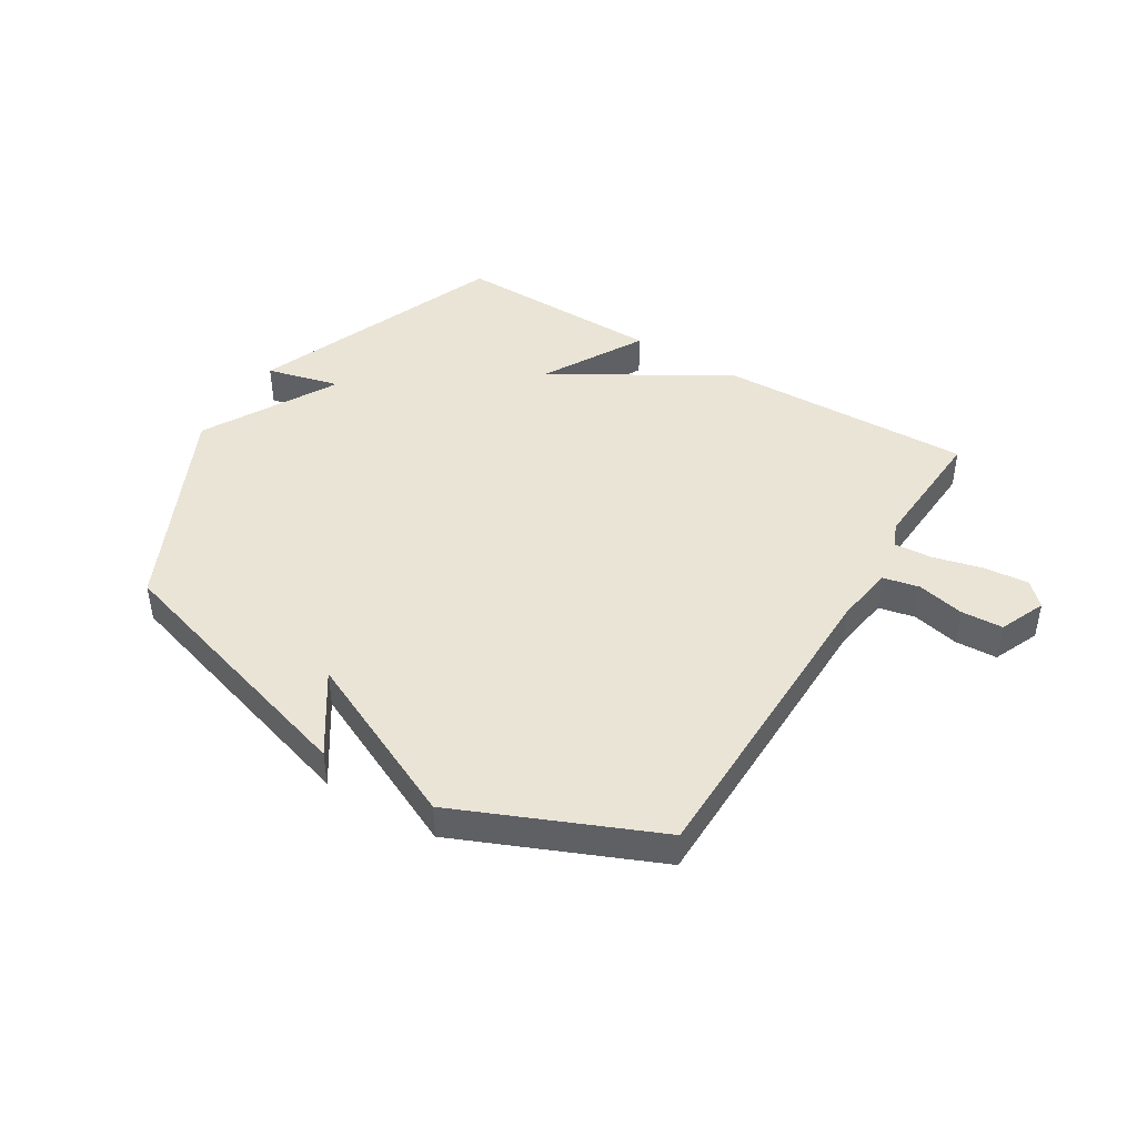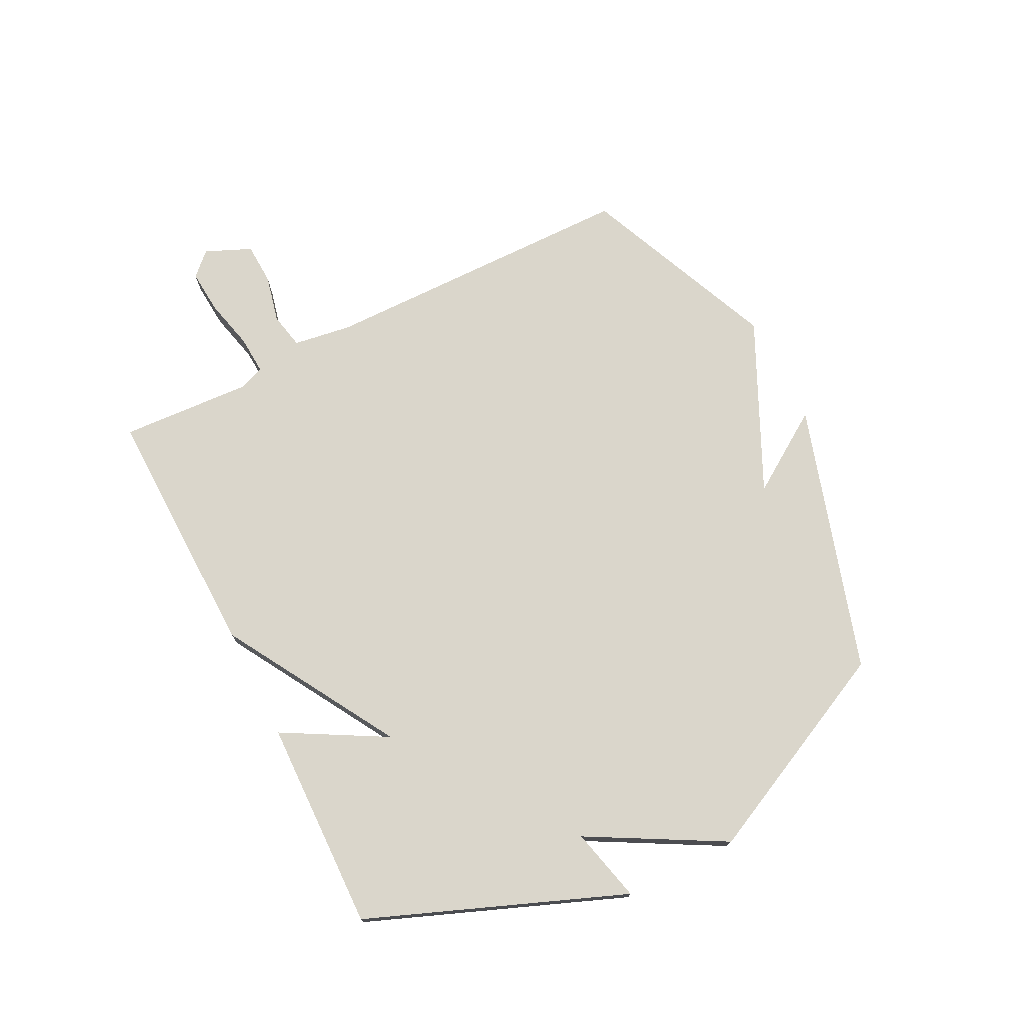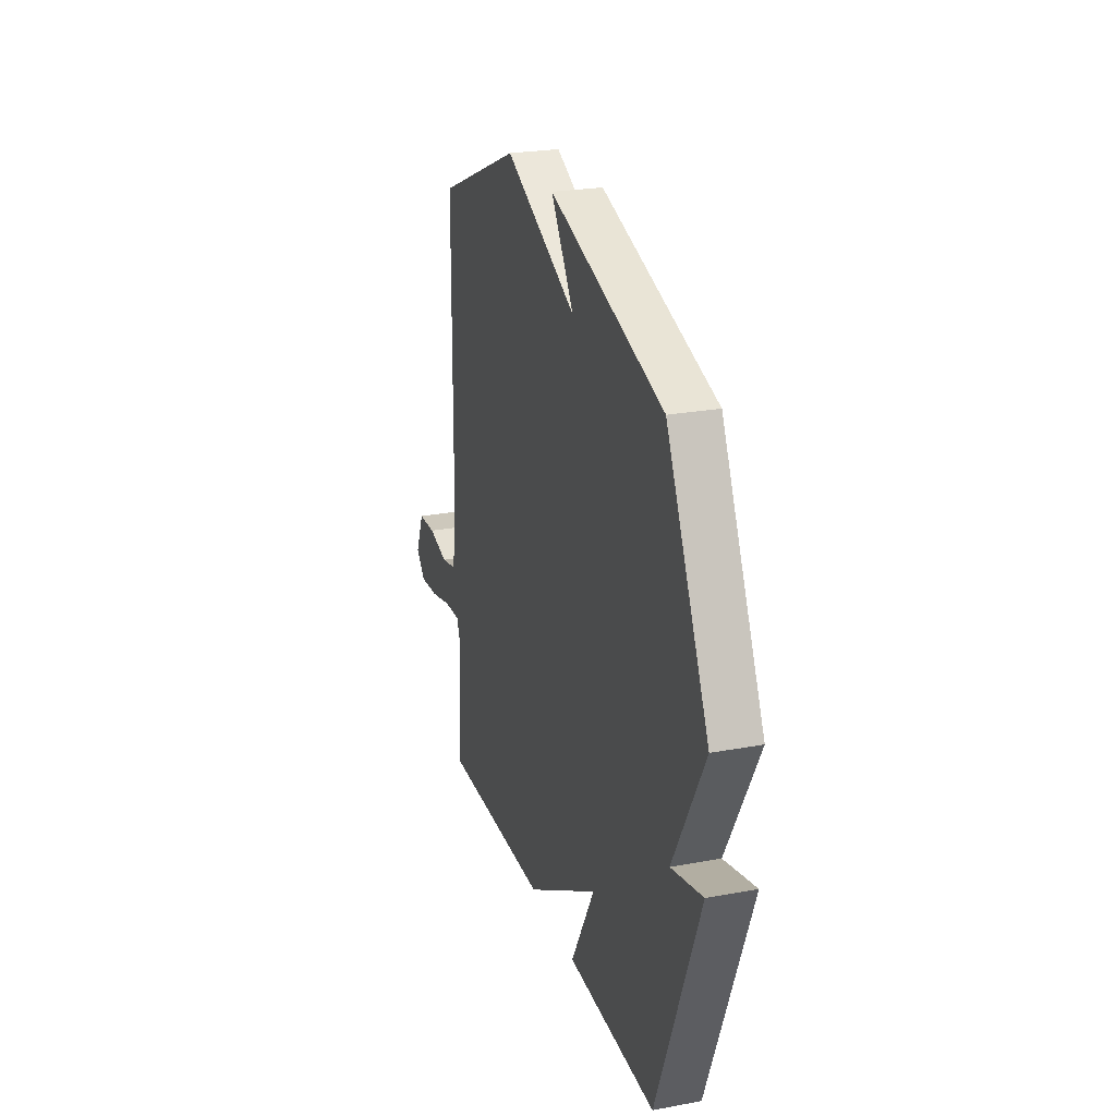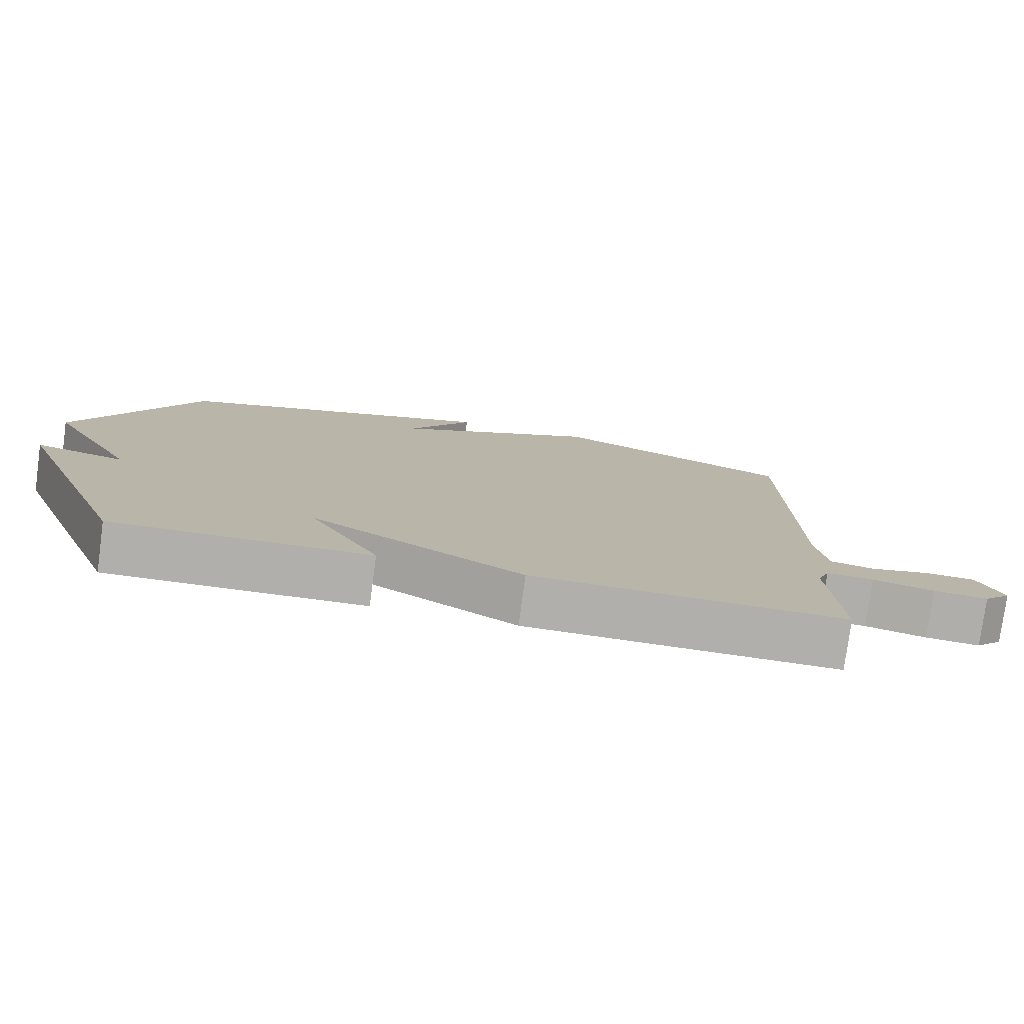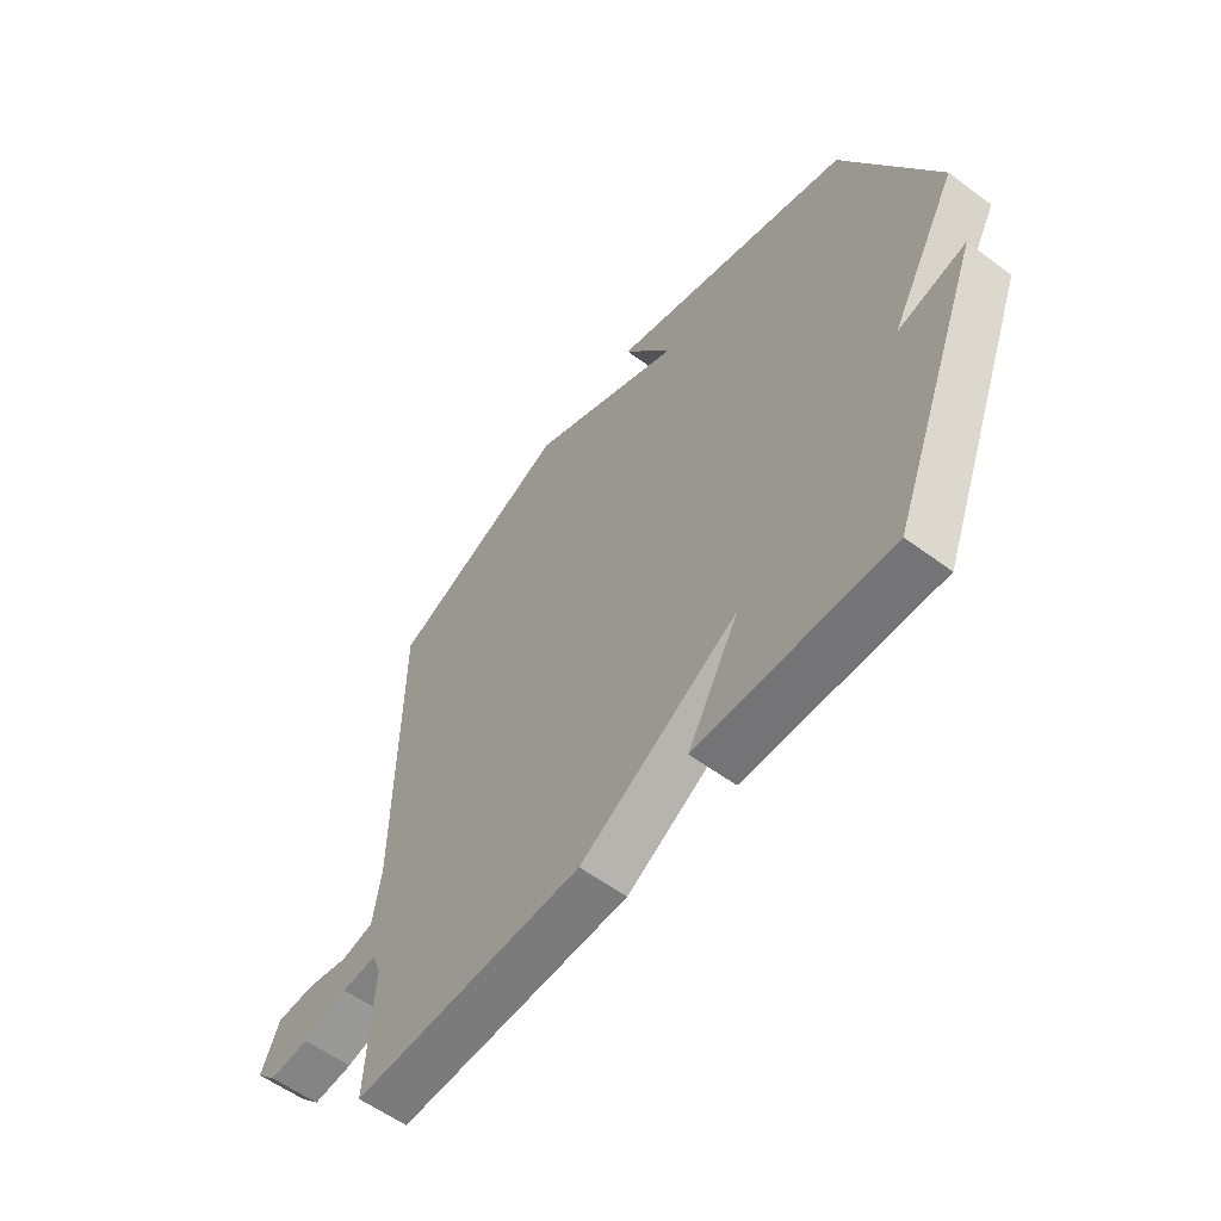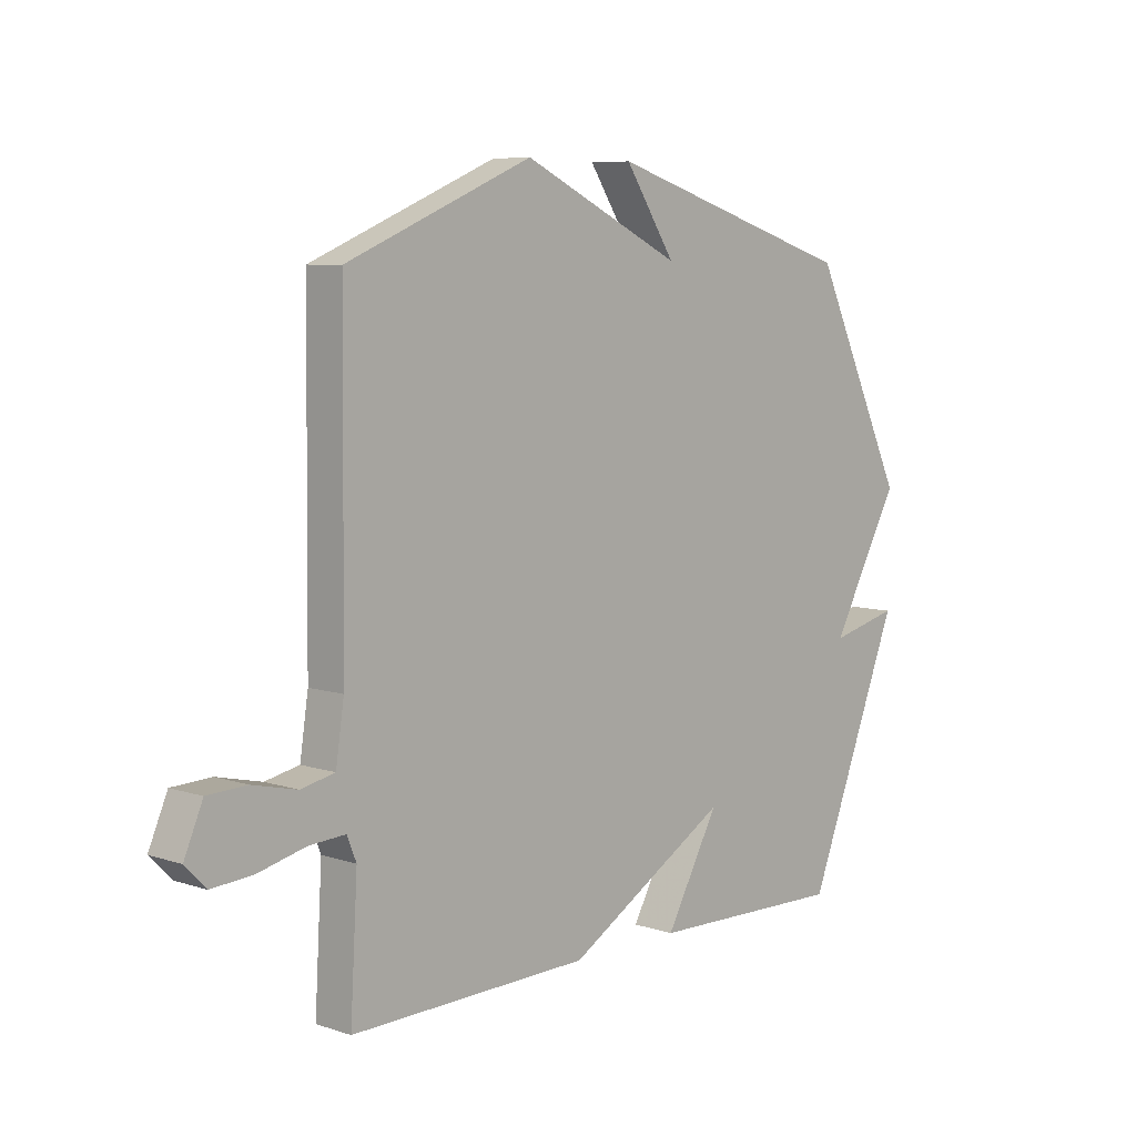
<metadata>
{"format":"obj","ext":"obj","renderer":"f3d","projection":"perspective","resolution":1024,"background":"white","views":[{"elev":43.8,"azim":31.3,"up":"+Y"},{"elev":73.9,"azim":-116.8,"up":"+Y"},{"elev":24.5,"azim":-107.0,"up":"+Z"},{"elev":-78.1,"azim":-7.7,"up":"+Z"},{"elev":-57.5,"azim":-127.7,"up":"+Z"},{"elev":7.1,"azim":133.2,"up":"+Z"}]}
</metadata>
<code>
v -0.5 0.07 -0.5
v -0.673 0.07 -0.061
v -0.546 0.07 -0.092
v -0.673 0.07 0.139
v -0.5 0.07 0.5
v -0.039 0.07 0.643
v -0.131 0.07 0.504
v 0.161 0.07 0.643
v 0.5 0.07 0.5
v 0.506 0.07 -0.047
v 0.521 0.07 -0.147
v 0.583 0.07 -0.16
v 0.664 0.07 -0.141
v 0.736 0.07 -0.144
v 0.77 0.07 -0.223
v 0.732 0.07 -0.262
v 0.656 0.07 -0.256
v 0.57 0.07 -0.235
v 0.504 0.07 -0.231
v 0.487 0.07 -0.273
v 0.5 0.07 -0.5
v 0.062 0.07 -0.491
v -0.236 0.07 -0.315
v -0.138 0.07 -0.491
v -0.5 0 -0.5
v -0.673 0 -0.061
v -0.546 0 -0.092
v -0.673 0 0.139
v -0.5 0 0.5
v -0.039 0 0.643
v -0.131 0 0.504
v 0.161 0 0.643
v 0.5 0 0.5
v 0.506 0 -0.047
v 0.521 0 -0.147
v 0.583 0 -0.16
v 0.664 0 -0.141
v 0.736 0 -0.144
v 0.77 0 -0.223
v 0.732 0 -0.262
v 0.656 0 -0.256
v 0.57 0 -0.235
v 0.504 0 -0.231
v 0.487 0 -0.273
v 0.5 0 -0.5
v 0.062 0 -0.491
v -0.236 0 -0.315
v -0.138 0 -0.491
f 1 2 3
f 24 1 3
f 23 24 3
f 3 4 5
f 23 3 5
f 22 23 5
f 21 22 5
f 20 21 5
f 19 20 5
f 18 19 5
f 16 17 18
f 15 16 18
f 14 15 18
f 13 14 18
f 12 13 18
f 11 12 18
f 11 18 5
f 10 11 5
f 7 8 9 10
f 7 10 5
f 5 6 7
f 27 26 25
f 27 25 48
f 27 48 47
f 29 28 27
f 29 27 47
f 29 47 46
f 29 46 45
f 29 45 44
f 29 44 43
f 29 43 42
f 42 41 40
f 42 40 39
f 42 39 38
f 42 38 37
f 42 37 36
f 42 36 35
f 29 42 35
f 29 35 34
f 34 33 32 31
f 29 34 31
f 31 30 29
f 1 25 26 2
f 2 26 27 3
f 3 27 28 4
f 4 28 29 5
f 5 29 30 6
f 6 30 31 7
f 7 31 32 8
f 8 32 33 9
f 9 33 34 10
f 10 34 35 11
f 11 35 36 12
f 12 36 37 13
f 13 37 38 14
f 14 38 39 15
f 15 39 40 16
f 16 40 41 17
f 17 41 42 18
f 18 42 43 19
f 19 43 44 20
f 20 44 45 21
f 21 45 46 22
f 22 46 47 23
f 23 47 48 24
f 24 48 25 1

</code>
